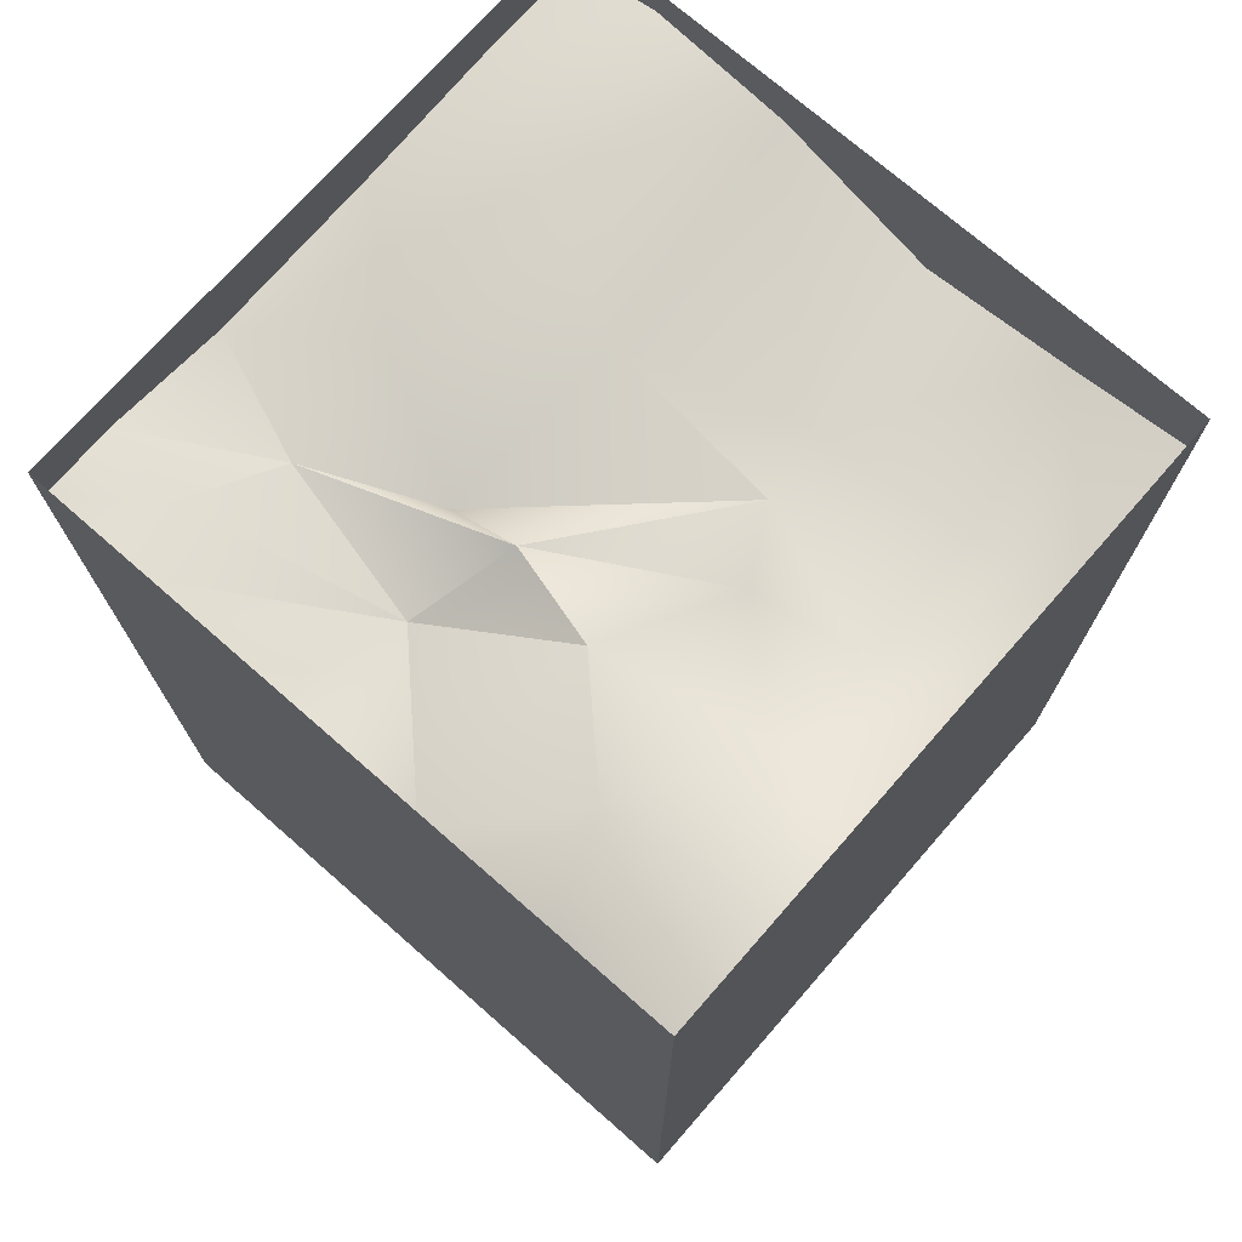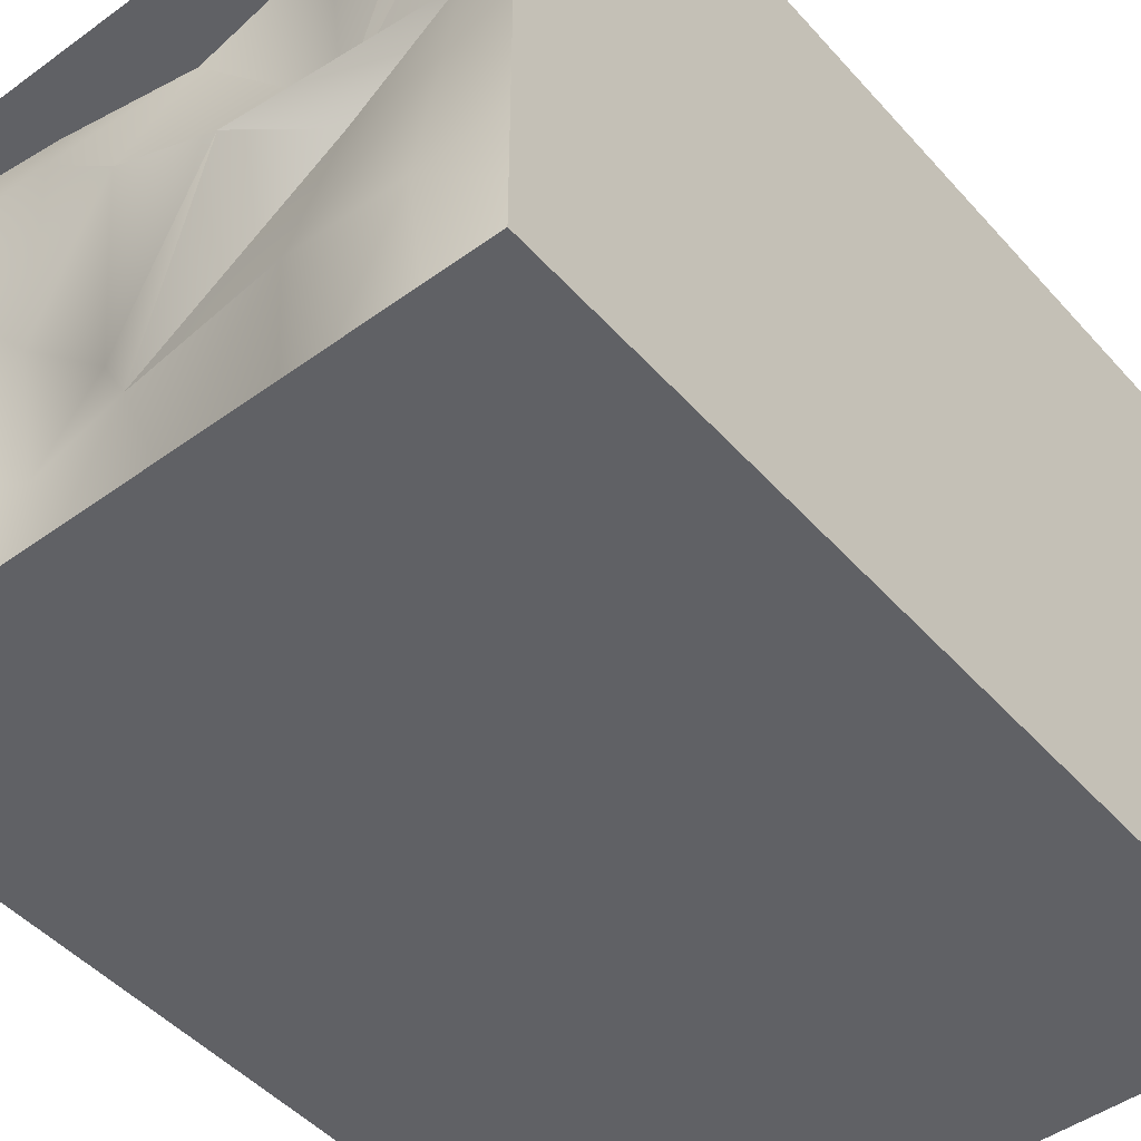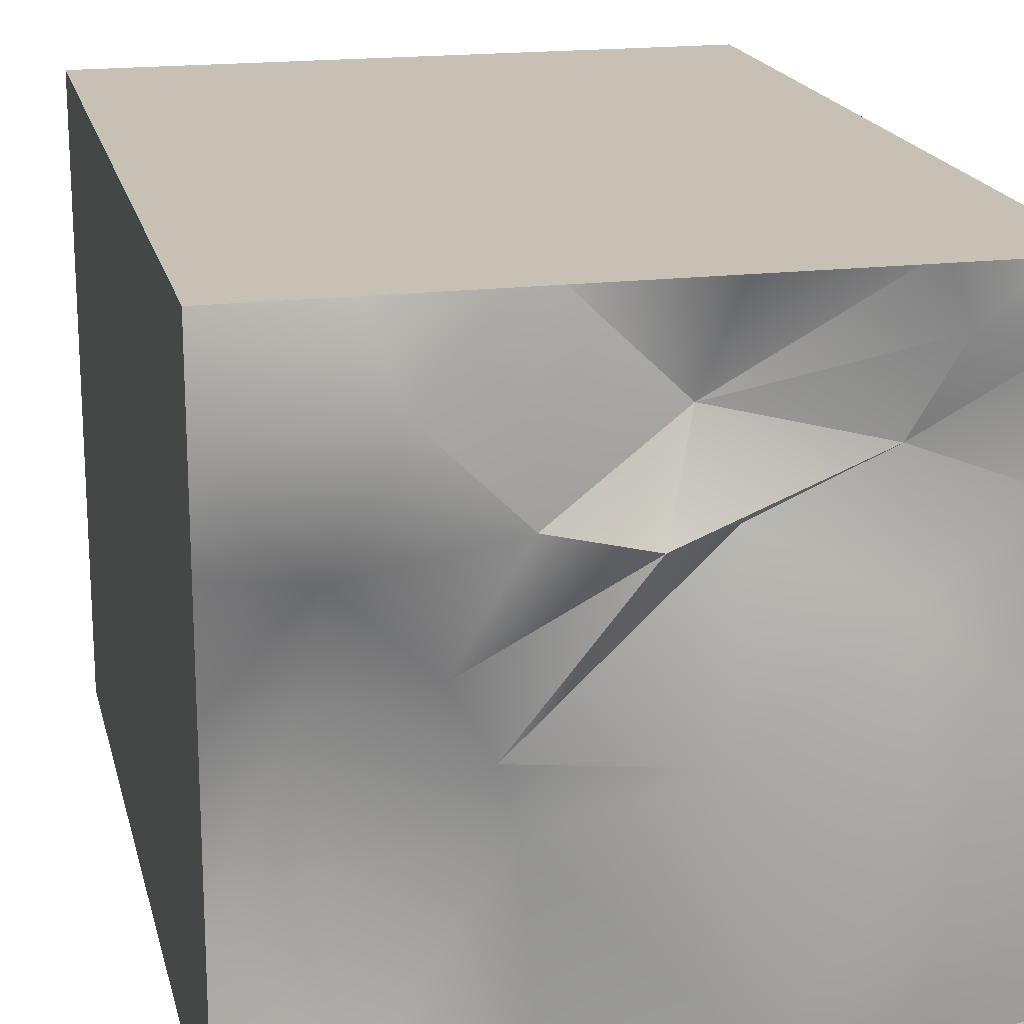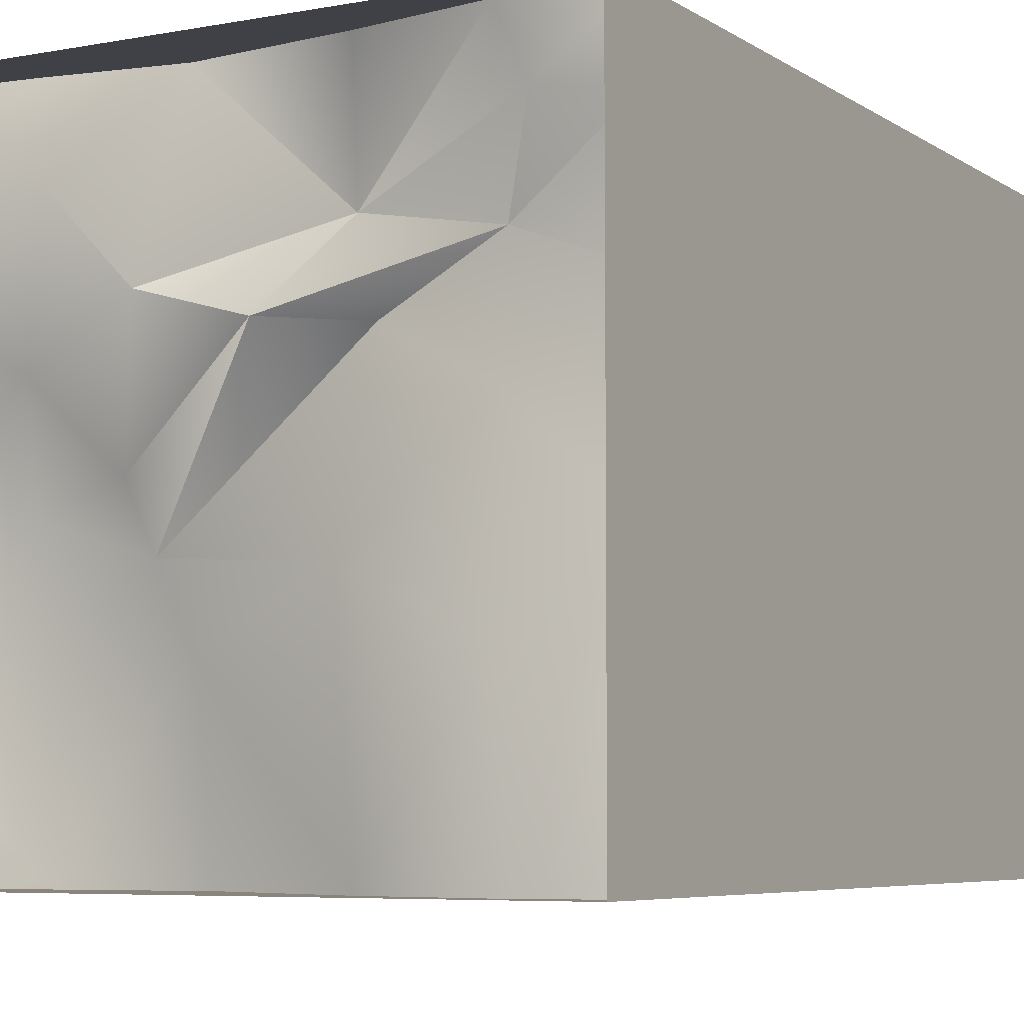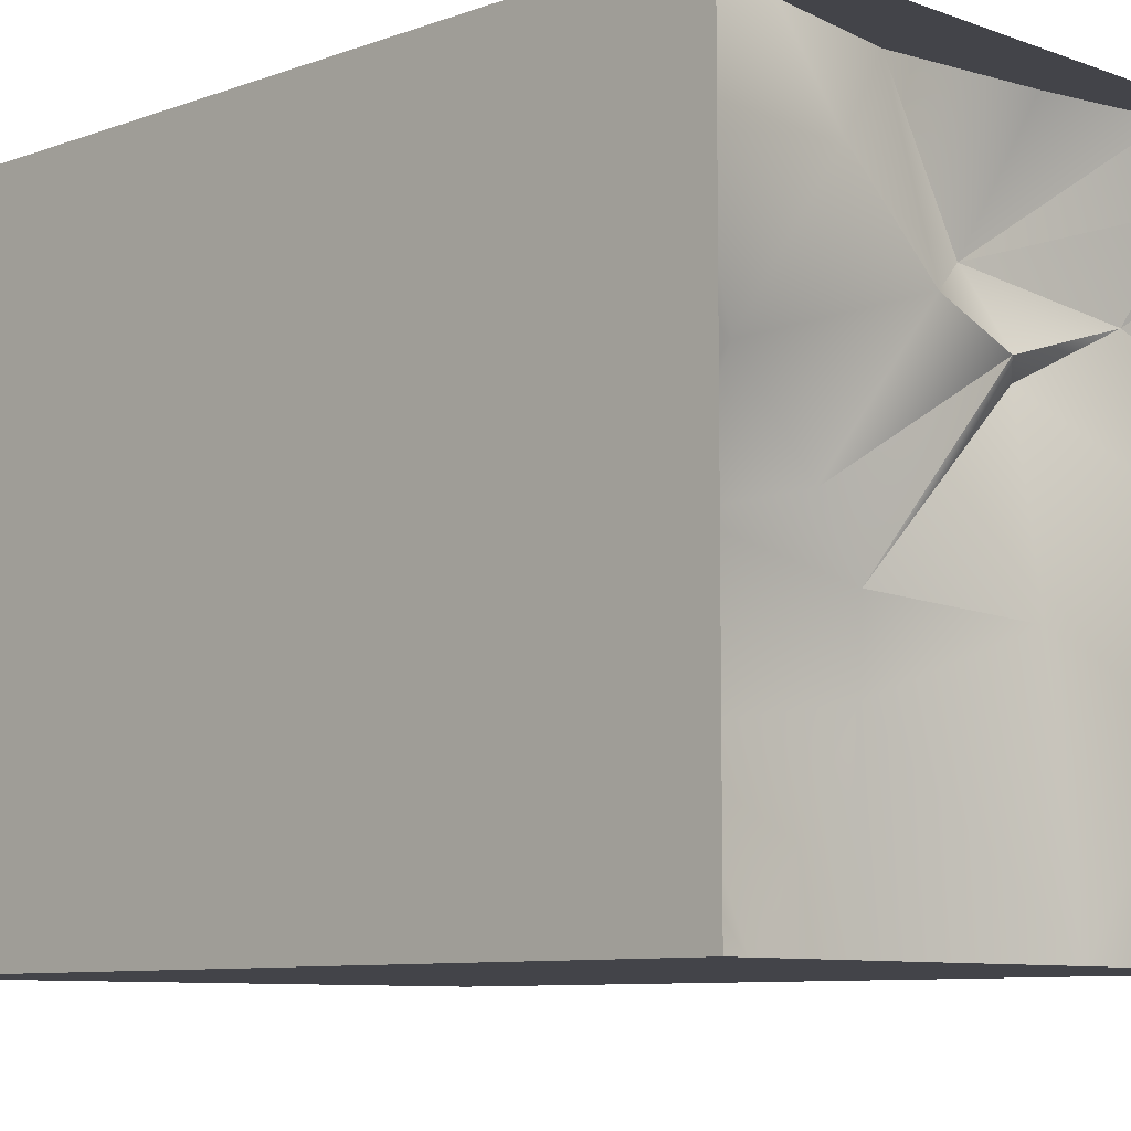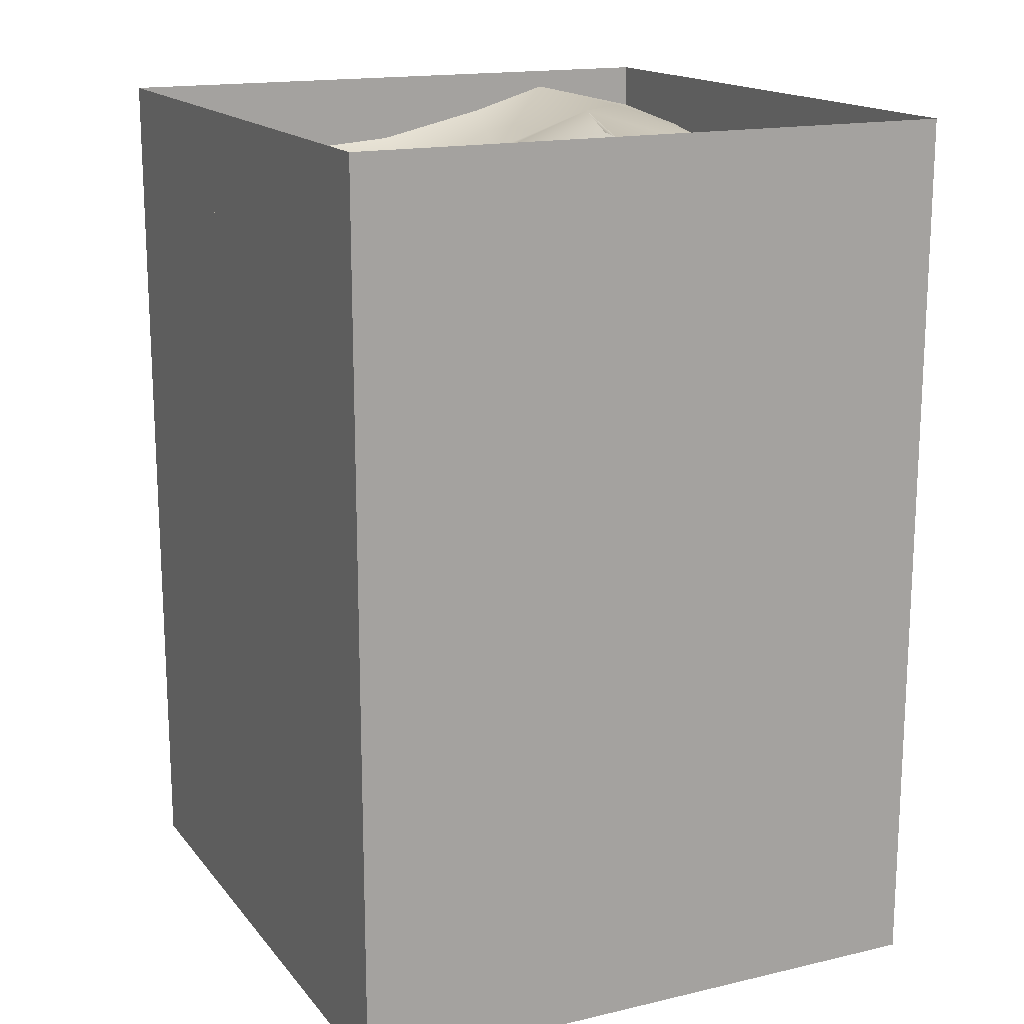
<metadata>
{"format":"obj","ext":"obj","renderer":"f3d","projection":"perspective","resolution":1024,"background":"white","views":[{"elev":72.9,"azim":41.2,"up":"+Y"},{"elev":-47.4,"azim":-140.7,"up":"+Z"},{"elev":18.5,"azim":167.0,"up":"+Z"},{"elev":-6.0,"azim":-150.8,"up":"+Z"},{"elev":-8.4,"azim":134.9,"up":"+Z"},{"elev":16.3,"azim":-115.5,"up":"+Y"}]}
</metadata>
<code>
g
v -1.002 2.122 0.9928
v -1.002 -0.7642 0.9928
v 1.062 2.122 0.9928
v 1.062 -0.7642 0.9928
v 1.062 2.122 -0.9984
v 1.062 -0.7642 -0.9984
v -1.002 2.122 -0.9984
v -1.002 -0.7642 -0.9984
v -1.002 1.69 0.9928
v 1.062 1.69 0.9928
v 1.062 1.69 -0.9984
v -1.002 1.69 -0.9984
v -1.002 1.946 -0.9984
v -0.7207 2.02 -0.9984
v -0.2836 1.968 -0.9984
v 0.2188 1.783 -0.9984
v 0.6755 1.846 -0.9984
v 1.062 1.911 -0.9984
v -1.002 1.95 -0.6659
v -0.6647 2.039 -0.4498
v -0.2053 1.943 -0.2438
v 0.2725 1.806 -0.44
v 0.7639 1.728 -0.5183
v 1.062 1.856 -0.5761
v -1.002 1.915 -0.1997
v -0.6483 1.937 0.1277
v -0.2538 1.828 0.3237
v 0.3398 1.873 -0.2084
v 0.7866 1.753 -0.08513
v 1.062 1.895 -0.04296
v -1.002 1.897 0.3662
v -0.627 1.872 0.5064
v -0.01892 2.01 0.3284
v 0.4548 1.849 -0.004131
v 0.744 1.87 0.266
v 1.062 1.982 0.3398
v -1.002 1.959 0.7536
v -0.7407 1.981 0.7933
v -0.1545 1.759 0.6031
v 0.288 2.051 0.4142
v 0.5717 2.033 0.6926
v 1.062 2.062 0.6105
v -1.002 1.948 0.9928
v -0.6563 2.003 0.9928
v -0.2454 1.932 0.9928
v 0.2481 1.875 0.9928
v 0.6712 1.939 0.9928
v 1.062 1.975 0.9928
g mat1
f 2 4 3
f 1 2 3
f 4 6 5
f 3 4 5
f 6 8 7
f 5 6 7
f 8 2 1
f 7 8 1
f 5 7 12
f 11 5 12
f 3 5 11
f 10 3 11
f 1 3 10
f 9 1 10
f 7 1 9
f 12 7 9
f 19 20 14
f 13 19 14
f 20 21 15
f 14 20 15
f 22 16 15
f 21 22 15
f 22 23 17
f 16 22 17
f 24 18 17
f 23 24 17
f 25 26 20
f 19 25 20
f 26 27 21
f 20 26 21
f 28 22 21
f 27 28 21
f 28 29 23
f 22 28 23
f 29 30 24
f 23 29 24
f 31 32 26
f 25 31 26
f 32 33 27
f 26 32 27
f 33 34 28
f 27 33 28
f 34 35 29
f 28 34 29
f 35 36 30
f 29 35 30
f 37 38 32
f 31 37 32
f 39 33 32
f 38 39 32
f 40 34 33
f 39 40 33
f 40 41 35
f 34 40 35
f 42 36 35
f 41 42 35
f 43 44 38
f 37 43 38
f 44 45 39
f 38 44 39
f 46 40 39
f 45 46 39
f 46 47 41
f 40 46 41
f 47 48 42
f 41 47 42

</code>
